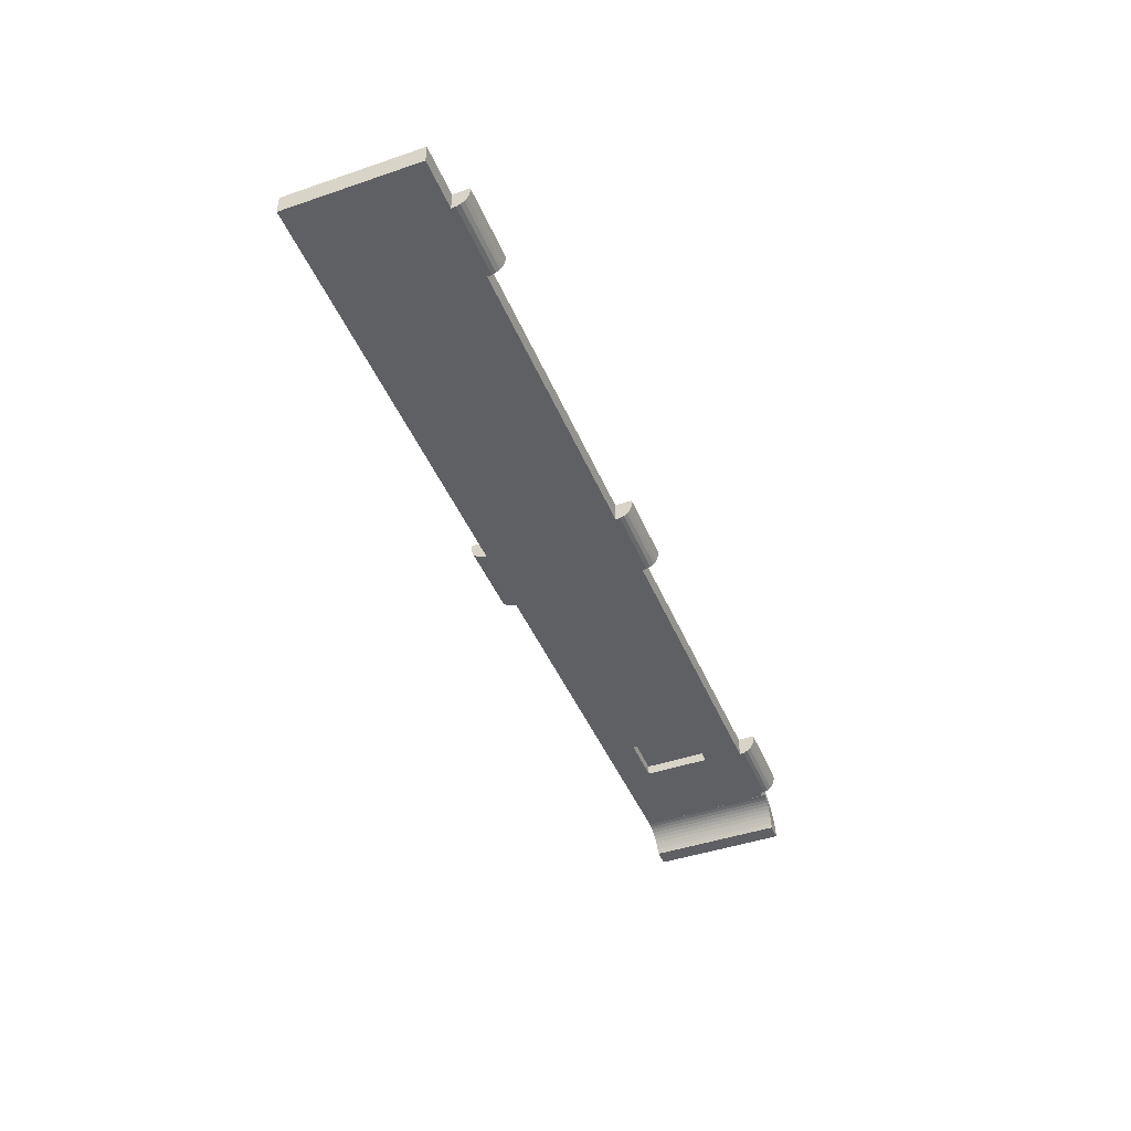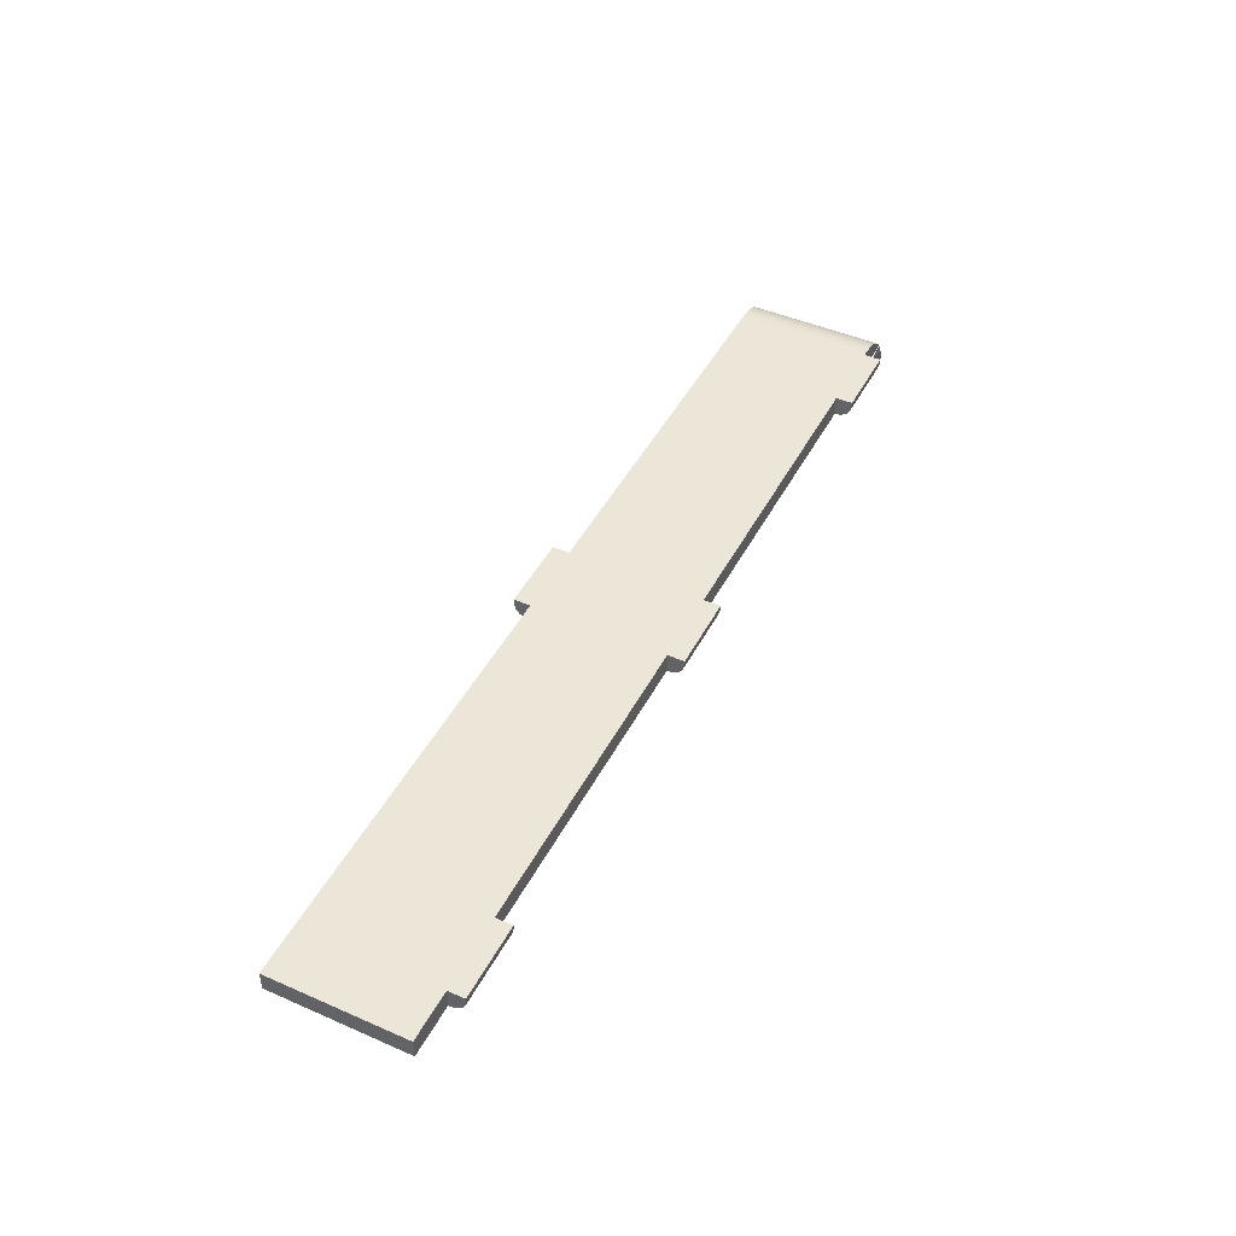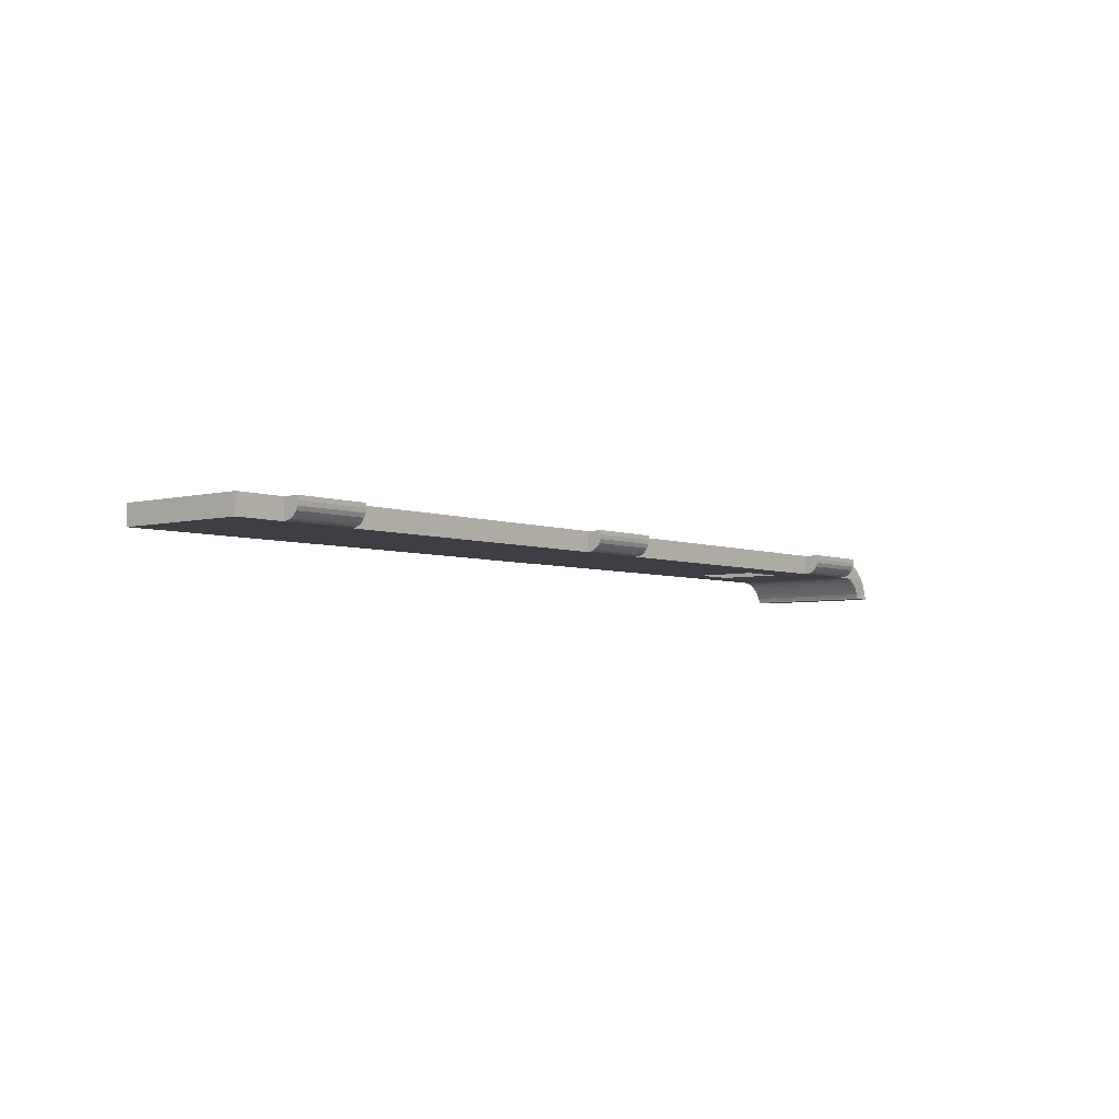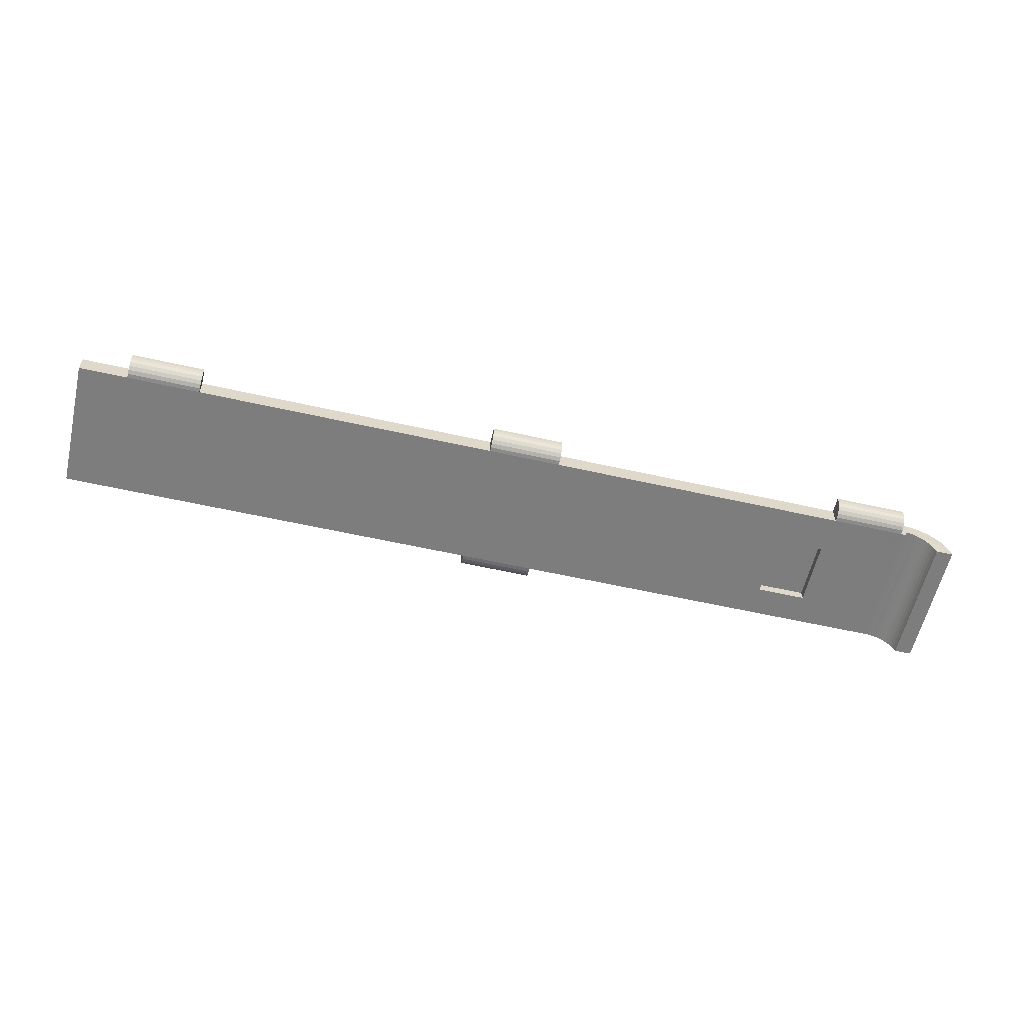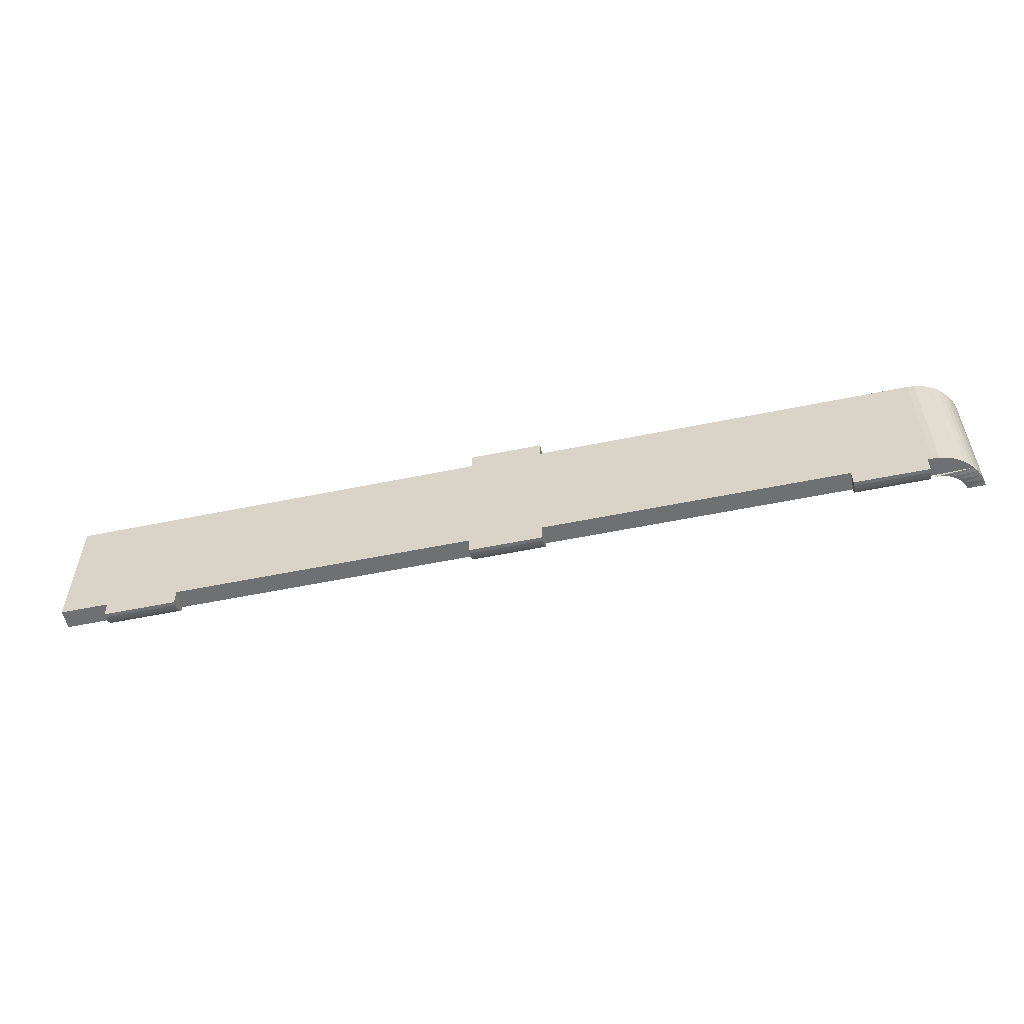
<metadata>
{"format":"obj","ext":"obj","renderer":"f3d","projection":"perspective","resolution":1024,"background":"white","views":[{"elev":-44.3,"azim":111.7,"up":"+Y"},{"elev":46.1,"azim":116.5,"up":"+Y"},{"elev":-4.5,"azim":129.7,"up":"+Y"},{"elev":-59.2,"azim":167.0,"up":"+Y"},{"elev":-54.8,"azim":-167.7,"up":"+Z"}]}
</metadata>
<code>
o MikeEnclosure_Top
v 27.77 -14.55 8.315
v 27.77 -16.43 9.723
v 27.77 -16.73 9.307
v 18.77 -16.43 9.723
v 18.77 -14.55 8.315
v 18.77 -16.73 9.307
v 18.77 -16.03 10.04
v 27.77 -16.03 10.04
v 27.77 -16.91 8.826
v 18.77 -16.91 8.826
v 18.77 -15.56 10.25
v 27.77 -15.56 10.25
v 74.02 -15.56 -9.816
v 65.02 -15.05 -9.885
v 74.02 -15.05 -9.885
v 65.02 -14.55 -9.885
v 74.02 -14.55 -9.885
v 74.02 -16.03 -9.614
v 65.02 -15.56 -9.816
v 74.02 -16.43 -9.293
v 65.02 -16.03 -9.614
v 65.02 -16.73 -8.877
v 74.02 -16.73 -8.877
v 65.02 -16.91 -8.396
v 74.02 -16.91 -8.396
v 74.02 -14.55 -7.885
v 74.02 -16.95 -7.885
v 80.02 -16.95 -7.885
v 80.02 -14.55 -7.885
v 65.02 -14.55 -7.885
v 80.02 -14.55 8.315
v 27.77 -14.55 -7.885
v 80.02 -16.95 8.315
v 65.02 -16.95 -7.885
v 27.77 -16.95 8.315
v -28.55 -16.98 -8.25
v -29.02 -17.07 8.315
v -29.02 -17.07 -8.213
v -28.55 -16.98 8.315
v -29.48 -17.21 8.315
v -32.76 -16.86 8.315
v -29.91 -17.41 8.315
v -32.76 -16.86 -7.885
v -33.19 -17.5 8.315
v -29.92 -17.41 -8.133
v -30.32 -17.66 8.315
v -30.32 -17.66 -8.092
v -30.7 -17.96 8.315
v -30.7 -17.95 -8.051
v -31.03 -18.29 -8.01
v -33.19 -17.5 -7.885
v -33.53 -18.2 8.315
v -31.03 -18.3 8.315
v -31.32 -18.67 -7.97
v -31.32 -18.68 8.315
v -31.57 -19.09 -7.932
v -33.53 -18.2 -7.885
v -33.77 -18.93 8.315
v -31.57 -19.09 8.315
v -31.76 -19.52 -7.897
v -31.76 -19.52 8.315
v -31.81 -19.68 -7.885
v -33.77 -18.93 -7.885
v -33.93 -19.68 8.315
v -31.81 -19.68 8.315
v 27.77 -16.95 -7.885
v 18.77 -16.95 8.315
v -28.08 -14.55 8.315
v -27.48 -14.55 -7.885
v -28.08 -14.55 -7.885
v -28.85 -14.6 -7.885
v -29.6 -14.75 -7.885
v -30.33 -15 -7.885
v -31.03 -15.34 -7.885
v -31.67 -15.77 -7.885
v -32.25 -16.28 -7.885
v -28.08 -16.95 -8.285
v -28.08 -16.95 -7.885
v -29.48 -17.21 -8.174
v -33.93 -19.68 -7.885
v 18.77 -15.05 10.31
v 27.77 -15.05 10.31
v 18.77 -16.95 -7.885
v -11.98 -16.95 -3.285
v -11.98 -16.95 4.615
v -11.98 -15.75 -3.285
v -17.98 -16.95 -3.285
v -17.98 -15.75 -3.285
v -11.98 -15.75 4.615
v -17.98 -15.75 4.615
v 27.77 -14.55 10.31
v 18.77 -14.55 -9.885
v 27.77 -14.55 -9.885
v 18.77 -15.05 -9.885
v 27.77 -15.56 -9.816
v 18.77 -15.56 -9.816
v 27.77 -15.05 -9.885
v 27.77 -16.03 -9.614
v 18.77 -16.03 -9.614
v 65.02 -16.43 -9.293
v 27.77 -16.43 -9.293
v 18.77 -16.73 -8.877
v 27.77 -16.73 -8.877
v 18.77 -16.91 -8.396
v 27.77 -16.91 -8.396
v -18.48 -14.55 -9.885
v -27.48 -14.55 -9.885
v -18.48 -14.55 -7.885
v -28.85 -14.6 8.315
v -29.6 -14.75 8.315
v -30.33 -15 8.315
v -31.03 -15.34 8.315
v -31.67 -15.77 8.315
v -32.25 -16.28 8.315
v -28.08 -16.95 8.315
v -17.98 -16.95 4.615
v -27.48 -16.95 -7.885
v -18.48 -15.05 -9.885
v -18.48 -15.56 -9.816
v -27.48 -15.05 -9.885
v -27.48 -15.56 -9.816
v -27.48 -16.03 -9.614
v -18.48 -16.43 -9.293
v -27.48 -16.43 -9.293
v -27.48 -16.73 -8.877
v -18.48 -16.73 -8.877
v -27.48 -16.91 -8.396
v -18.48 -16.91 -8.396
v 18.77 -14.55 -7.885
v 18.77 -14.55 10.31
v -18.48 -16.95 -7.885
v -18.48 -16.03 -9.614
v 18.77 -16.43 -9.293
f 1 2 3
f 4 3 2
f 4 5 6
f 3 4 6
f 7 5 4
f 1 8 2
f 4 8 7
f 8 4 2
f 1 3 9
f 6 9 3
f 6 5 10
f 9 6 10
f 11 5 7
f 1 12 8
f 7 12 11
f 12 7 8
f 13 14 15
f 15 16 17
f 18 19 13
f 17 13 15
f 20 21 18
f 17 18 13
f 17 20 18
f 22 20 23
f 17 23 20
f 23 24 22
f 17 25 23
f 24 23 25
f 26 25 17
f 27 24 25
f 25 26 27
f 28 26 29
f 26 28 27
f 17 16 26
f 30 31 16
f 16 31 26
f 32 31 30
f 33 27 28
f 26 31 29
f 29 33 28
f 31 32 1
f 33 34 27
f 33 29 31
f 35 31 1
f 35 34 33
f 31 35 33
f 36 37 38
f 39 37 36
f 37 40 38
f 41 37 39
f 41 40 37
f 41 42 40
f 43 44 41
f 45 46 47
f 46 45 42
f 44 42 41
f 47 48 49
f 48 47 46
f 44 46 42
f 48 50 49
f 44 48 46
f 51 52 44
f 53 54 50
f 50 48 53
f 52 48 44
f 54 53 55
f 52 53 48
f 54 55 56
f 52 55 53
f 57 58 52
f 56 59 60
f 56 55 59
f 58 55 52
f 60 59 61
f 58 59 55
f 60 61 62
f 58 61 59
f 63 64 58
f 62 61 65
f 64 61 58
f 64 62 65
f 61 64 65
f 35 66 34
f 1 9 35
f 67 66 35
f 10 35 9
f 10 5 67
f 35 10 67
f 68 69 70
f 69 71 70
f 69 72 71
f 69 73 72
f 69 74 73
f 69 75 74
f 69 76 75
f 69 43 76
f 39 77 78
f 69 78 43
f 77 39 36
f 78 77 43
f 43 77 36
f 42 79 40
f 38 40 79
f 43 36 38
f 79 42 45
f 43 38 79
f 43 79 45
f 44 43 51
f 43 45 51
f 45 47 51
f 51 47 49
f 52 51 57
f 51 49 57
f 49 50 57
f 57 50 54
f 58 57 63
f 57 54 63
f 54 56 63
f 63 56 60
f 64 63 80
f 63 60 62
f 62 64 80
f 63 62 80
f 81 5 11
f 1 82 12
f 11 82 81
f 82 11 12
f 67 83 66
f 67 84 83
f 67 85 84
f 86 87 84
f 85 86 84
f 87 86 88
f 86 85 89
f 89 88 86
f 88 89 90
f 91 1 92
f 92 1 32
f 92 32 93
f 94 95 96
f 96 92 94
f 97 92 93
f 95 94 97
f 92 97 94
f 16 15 14
f 14 13 19
f 19 16 14
f 19 18 21
f 96 98 99
f 98 96 95
f 93 95 97
f 21 16 19
f 21 20 100
f 101 99 98
f 93 98 95
f 100 16 21
f 20 22 100
f 102 101 103
f 93 101 98
f 22 16 100
f 104 103 105
f 93 103 101
f 24 16 22
f 24 27 34
f 93 105 103
f 34 16 24
f 32 105 93
f 83 105 66
f 16 34 30
f 105 32 66
f 34 32 30
f 32 34 66
f 106 107 108
f 107 5 108
f 69 5 107
f 69 68 5
f 70 109 68
f 109 70 71
f 109 5 68
f 71 110 109
f 110 71 72
f 110 5 109
f 72 111 110
f 111 72 73
f 111 5 110
f 73 112 111
f 112 73 74
f 112 5 111
f 74 113 112
f 113 74 75
f 113 5 112
f 75 114 113
f 41 76 43
f 114 75 76
f 114 5 113
f 76 41 114
f 78 115 39
f 116 78 117
f 41 5 114
f 41 39 115
f 116 115 78
f 115 5 41
f 115 116 67
f 5 115 67
f 118 107 106
f 119 120 118
f 107 118 120
f 120 119 121
f 121 107 120
f 122 107 121
f 122 123 124
f 124 107 122
f 123 125 124
f 125 107 124
f 126 127 125
f 127 107 125
f 128 117 127
f 117 107 127
f 78 69 117
f 107 117 69
f 129 91 92
f 108 5 129
f 5 91 129
f 91 5 130
f 5 81 130
f 82 1 91
f 81 91 130
f 91 81 82
f 87 83 84
f 87 131 83
f 116 117 131
f 90 87 88
f 131 87 116
f 87 90 116
f 85 90 89
f 67 116 85
f 90 85 116
f 121 132 122
f 132 121 119
f 106 119 118
f 99 92 96
f 99 101 133
f 123 122 132
f 106 132 119
f 133 92 99
f 101 102 133
f 125 123 126
f 106 123 132
f 102 92 133
f 103 104 102
f 127 126 128
f 106 126 123
f 104 92 102
f 105 83 104
f 106 128 126
f 83 92 104
f 108 128 106
f 117 128 131
f 92 83 129
f 128 108 131
f 83 108 129
f 108 83 131

</code>
